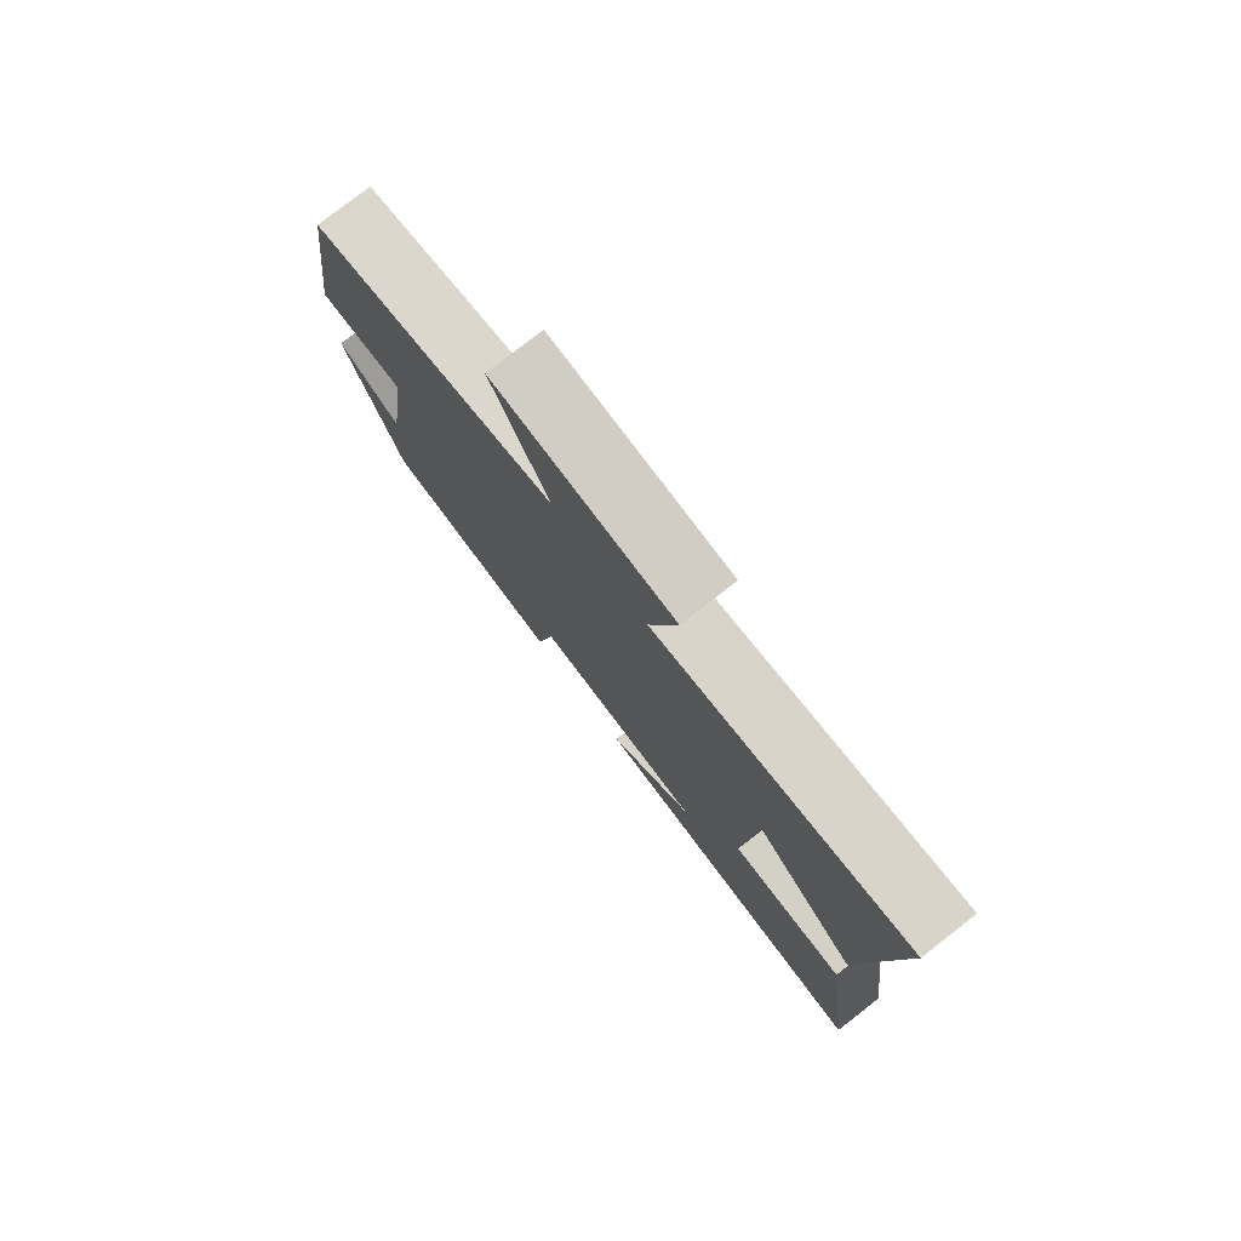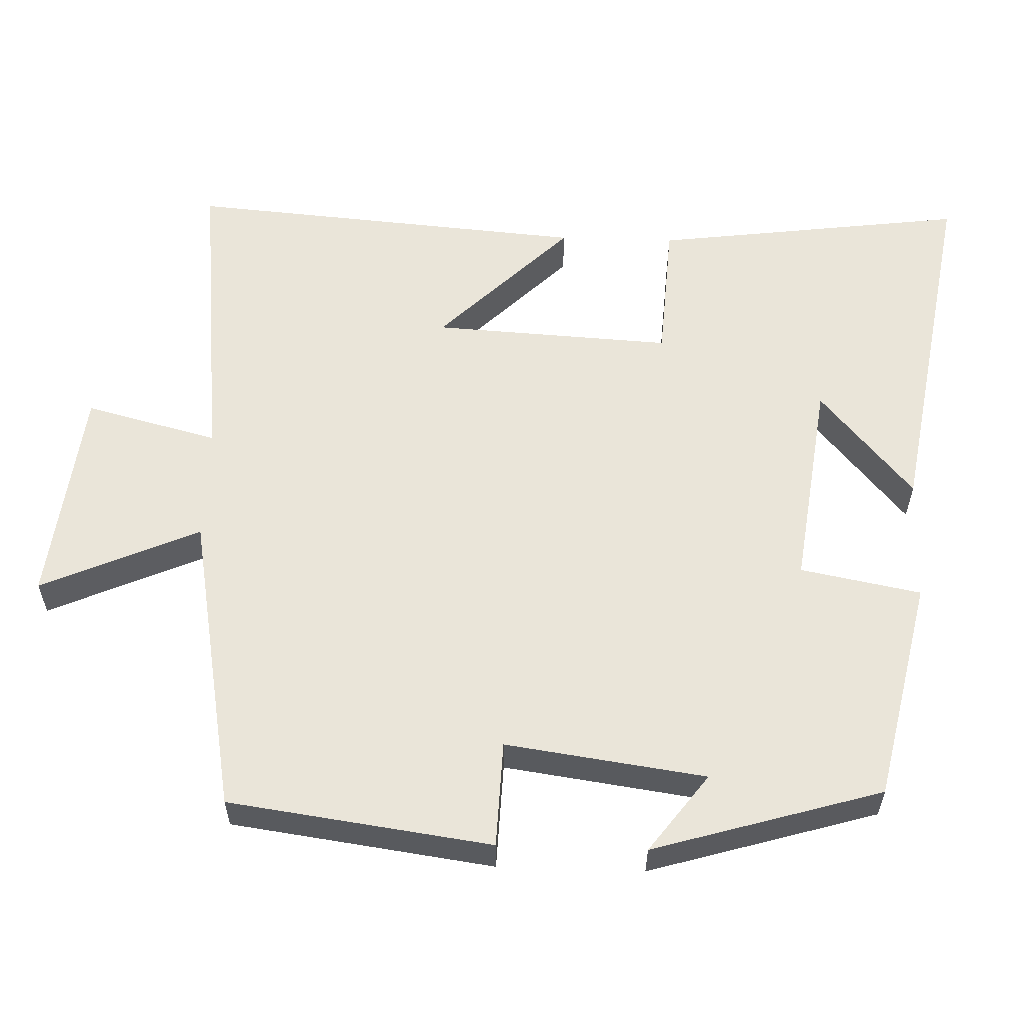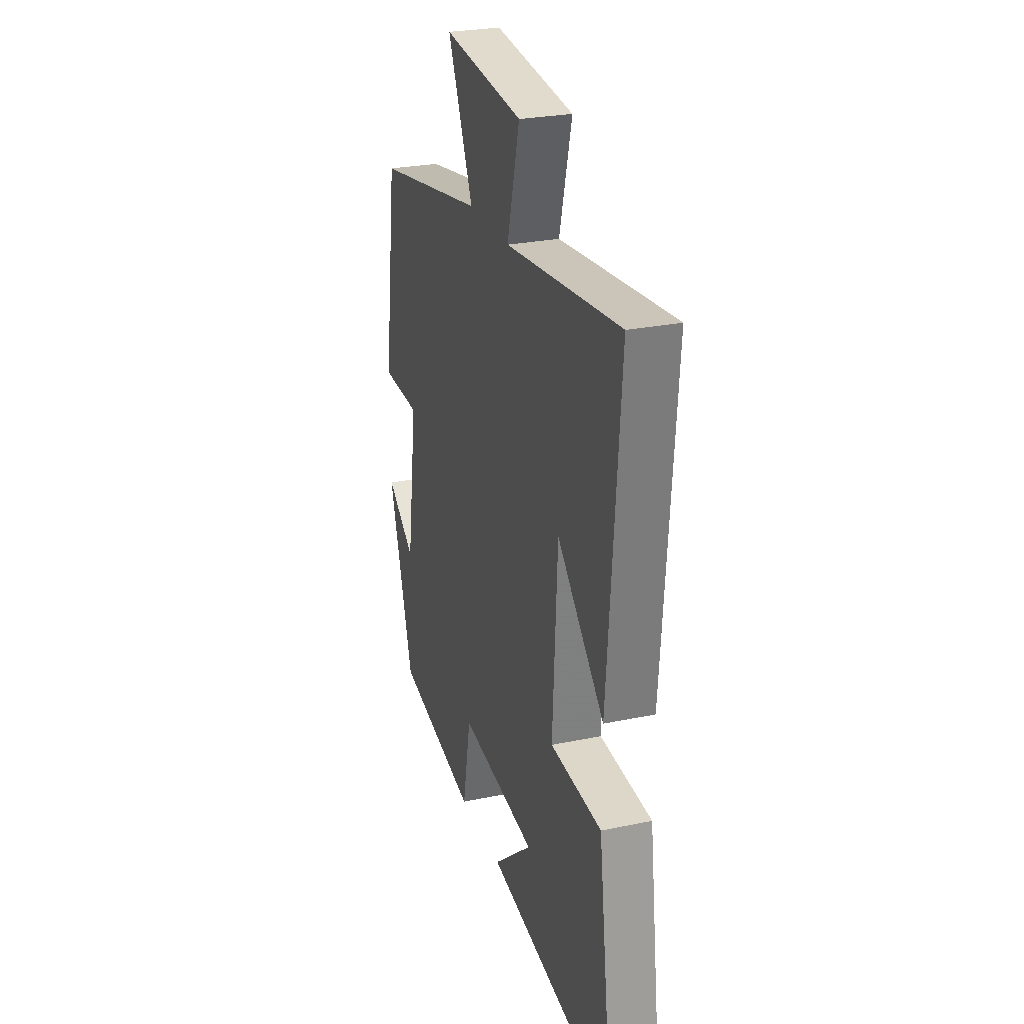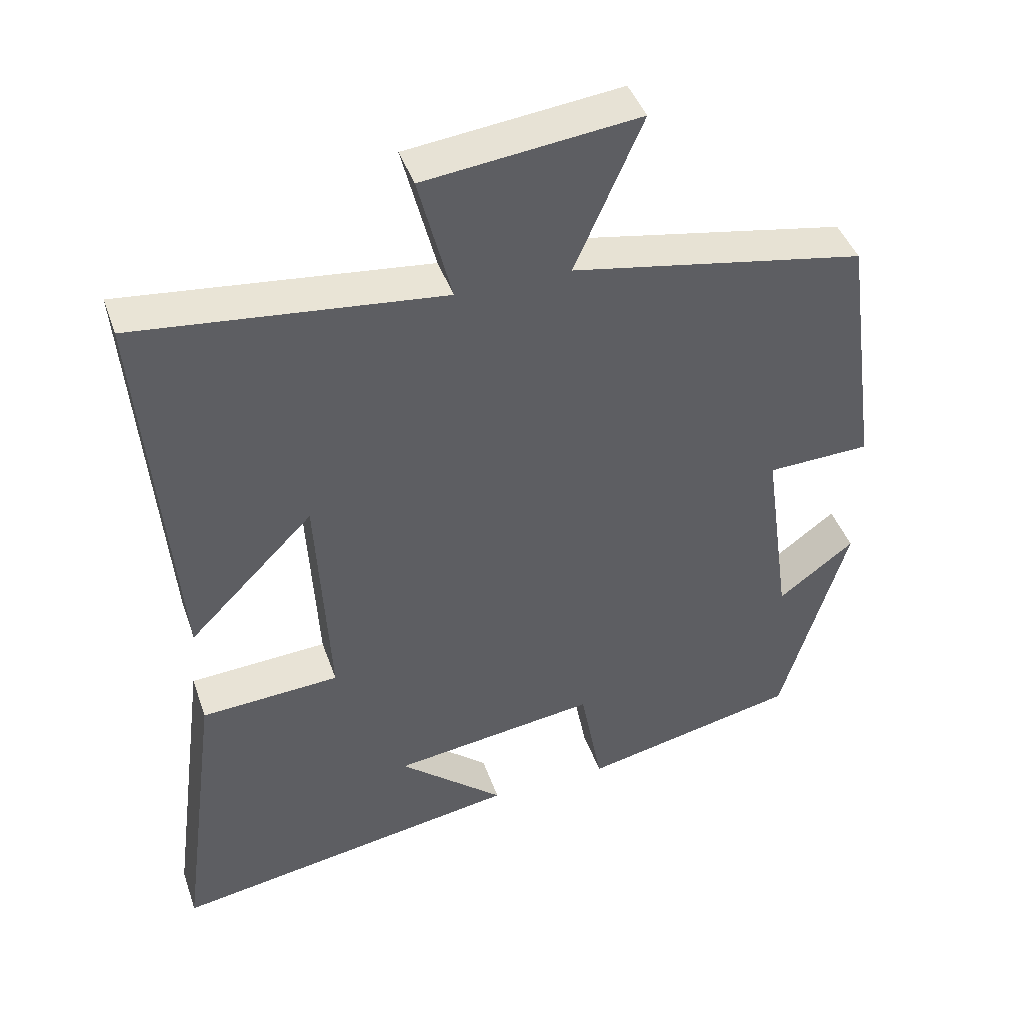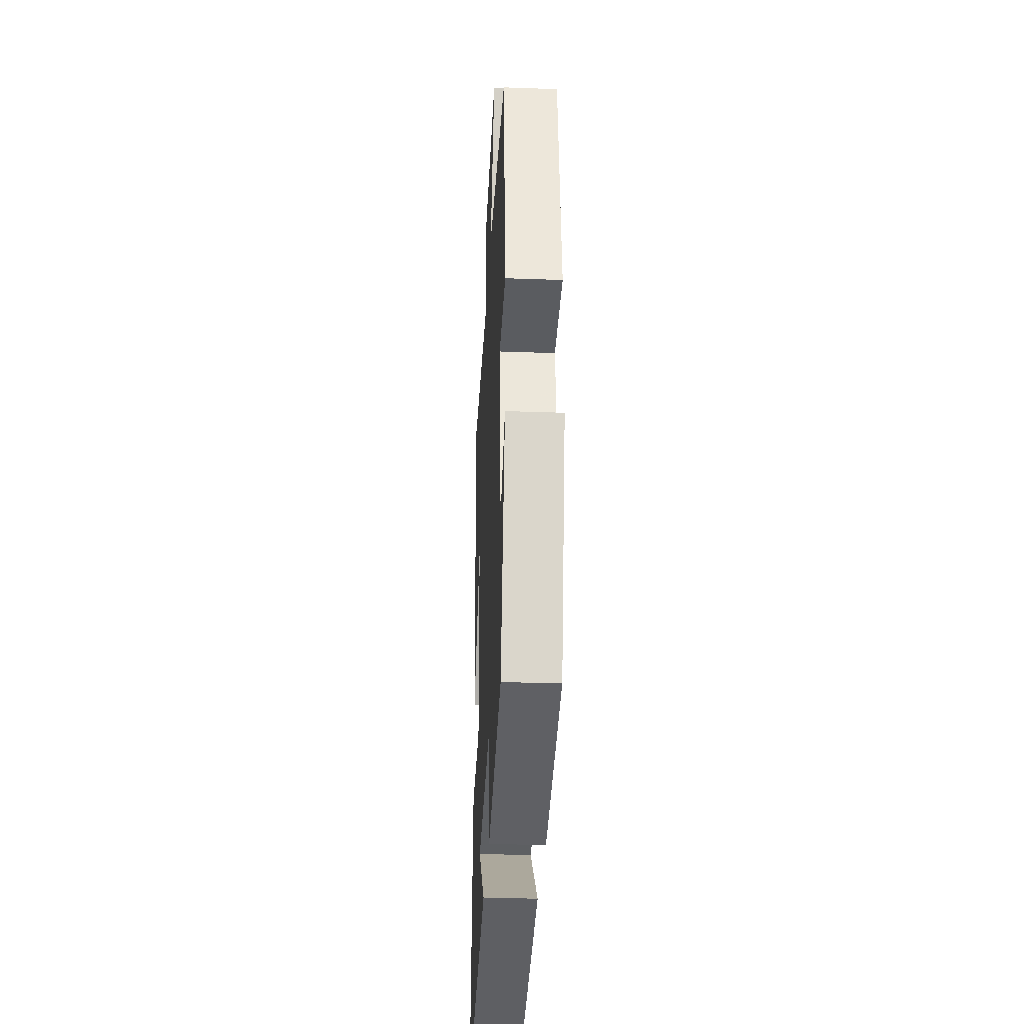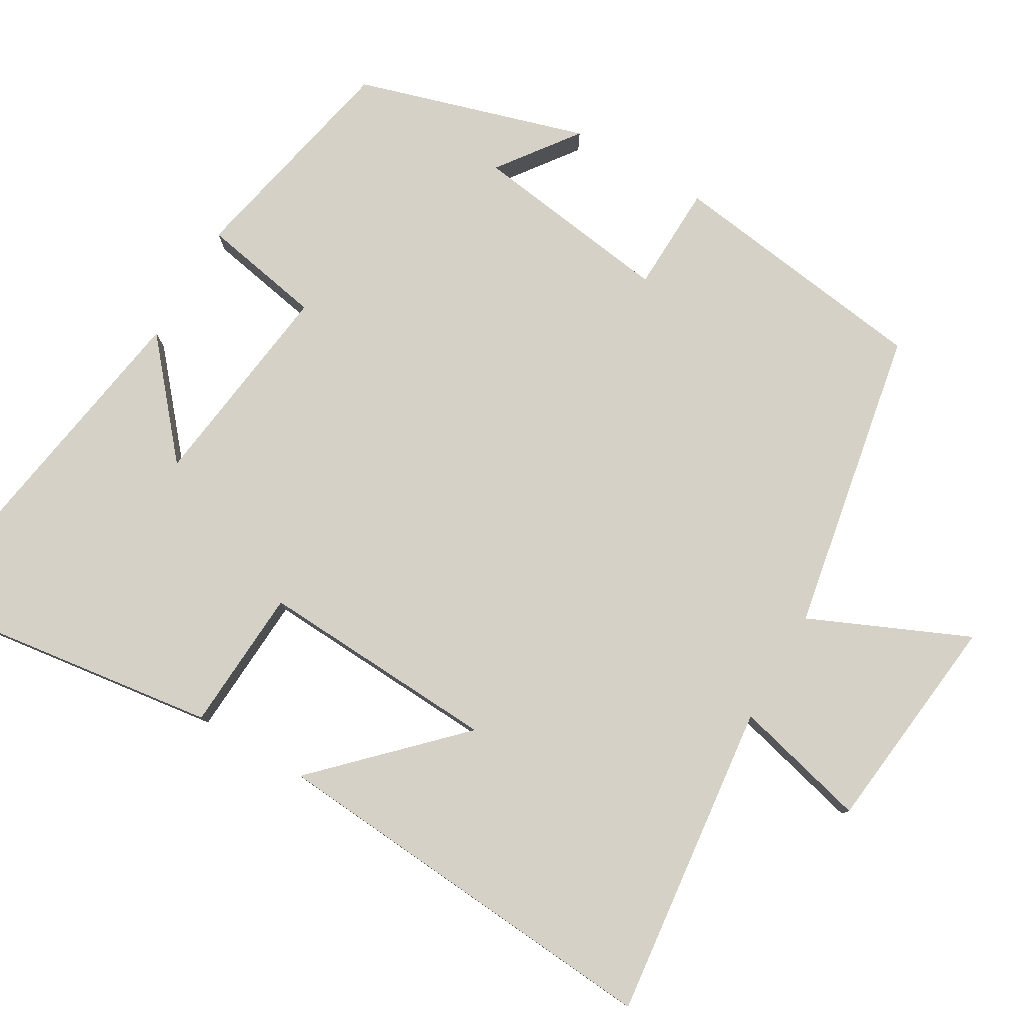
<metadata>
{"format":"obj","ext":"obj","renderer":"f3d","projection":"perspective","resolution":1024,"background":"white","views":[{"elev":78.6,"azim":-127.9,"up":"+Z"},{"elev":58.0,"azim":91.9,"up":"+Y"},{"elev":26.7,"azim":-108.1,"up":"+Z"},{"elev":43.2,"azim":-18.6,"up":"+Z"},{"elev":-32.1,"azim":87.1,"up":"+Z"},{"elev":79.3,"azim":-59.9,"up":"+Y"}]}
</metadata>
<code>
v -0.544 0.07 0.547
v -0.117 0.07 0.5
v -0.163 0.07 0.68
v 0.135 0.07 0.714
v 0.041 0.07 0.5
v 0.451 0.07 0.425
v 0.5 0.07 0.07
v 0.356 0.07 0.065
v 0.394 0.07 -0.205
v 0.5 0.07 -0.126
v 0.408 0.07 -0.435
v 0.106 0.07 -0.5
v 0.075 0.07 -0.337
v -0.211 0.07 -0.375
v -0.064 0.07 -0.5
v -0.556 0.07 -0.581
v -0.5 0.07 -0.157
v -0.307 0.07 -0.145
v -0.325 0.07 0.179
v -0.5 0.07 0.003
v -0.544 0 0.547
v -0.117 0 0.5
v -0.163 0 0.68
v 0.135 0 0.714
v 0.041 0 0.5
v 0.451 0 0.425
v 0.5 0 0.07
v 0.356 0 0.065
v 0.394 0 -0.205
v 0.5 0 -0.126
v 0.408 0 -0.435
v 0.106 0 -0.5
v 0.075 0 -0.337
v -0.211 0 -0.375
v -0.064 0 -0.5
v -0.556 0 -0.581
v -0.5 0 -0.157
v -0.307 0 -0.145
v -0.325 0 0.179
v -0.5 0 0.003
f 19 20 1 2
f 18 19 2
f 16 17 18
f 14 15 16
f 14 16 18
f 13 14 18 2
f 9 10 11 12
f 8 9 12 13
f 5 6 7 8
f 5 8 13 2
f 2 3 4 5
f 22 21 40 39
f 22 39 38
f 38 37 36
f 36 35 34
f 38 36 34
f 22 38 34 33
f 32 31 30 29
f 33 32 29 28
f 28 27 26 25
f 22 33 28 25
f 25 24 23 22
f 1 21 22 2
f 2 22 23 3
f 3 23 24 4
f 4 24 25 5
f 5 25 26 6
f 6 26 27 7
f 7 27 28 8
f 8 28 29 9
f 9 29 30 10
f 10 30 31 11
f 11 31 32 12
f 12 32 33 13
f 13 33 34 14
f 14 34 35 15
f 15 35 36 16
f 16 36 37 17
f 17 37 38 18
f 18 38 39 19
f 19 39 40 20
f 20 40 21 1

</code>
